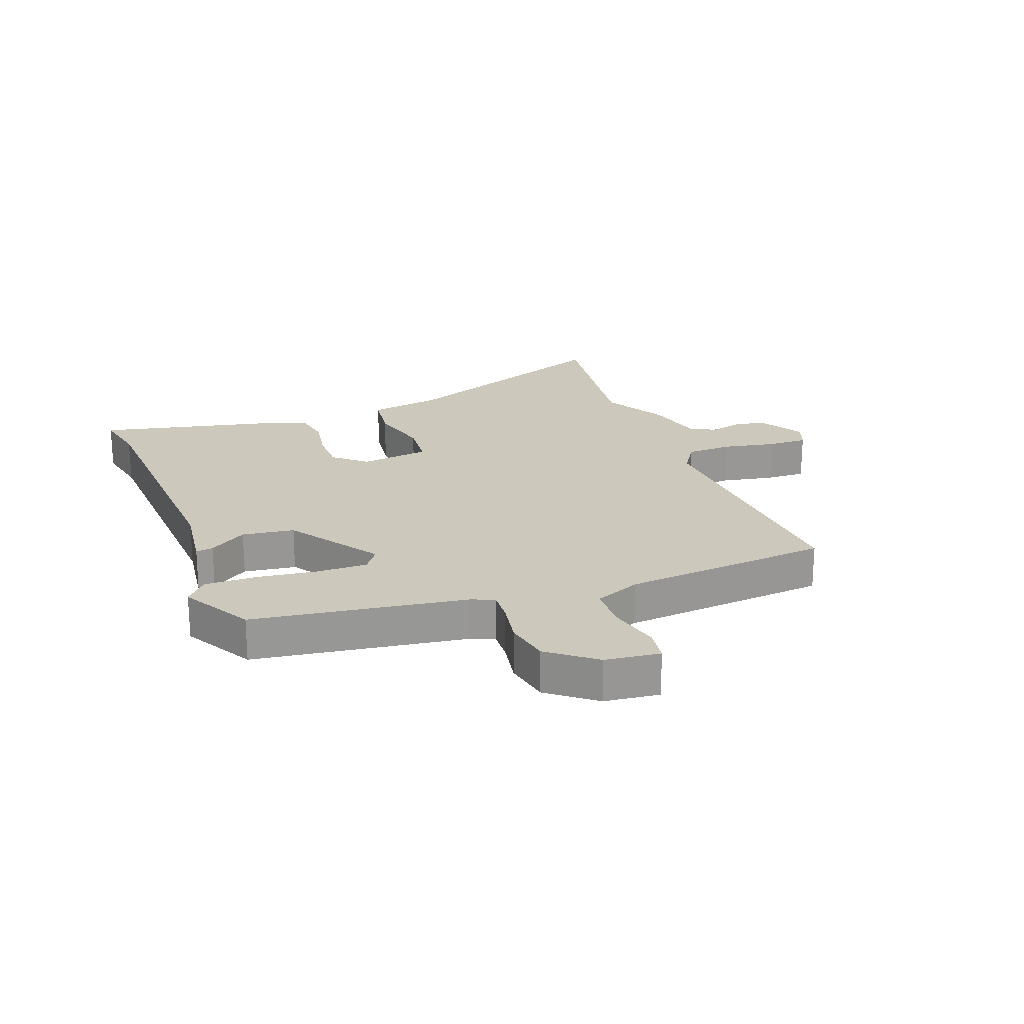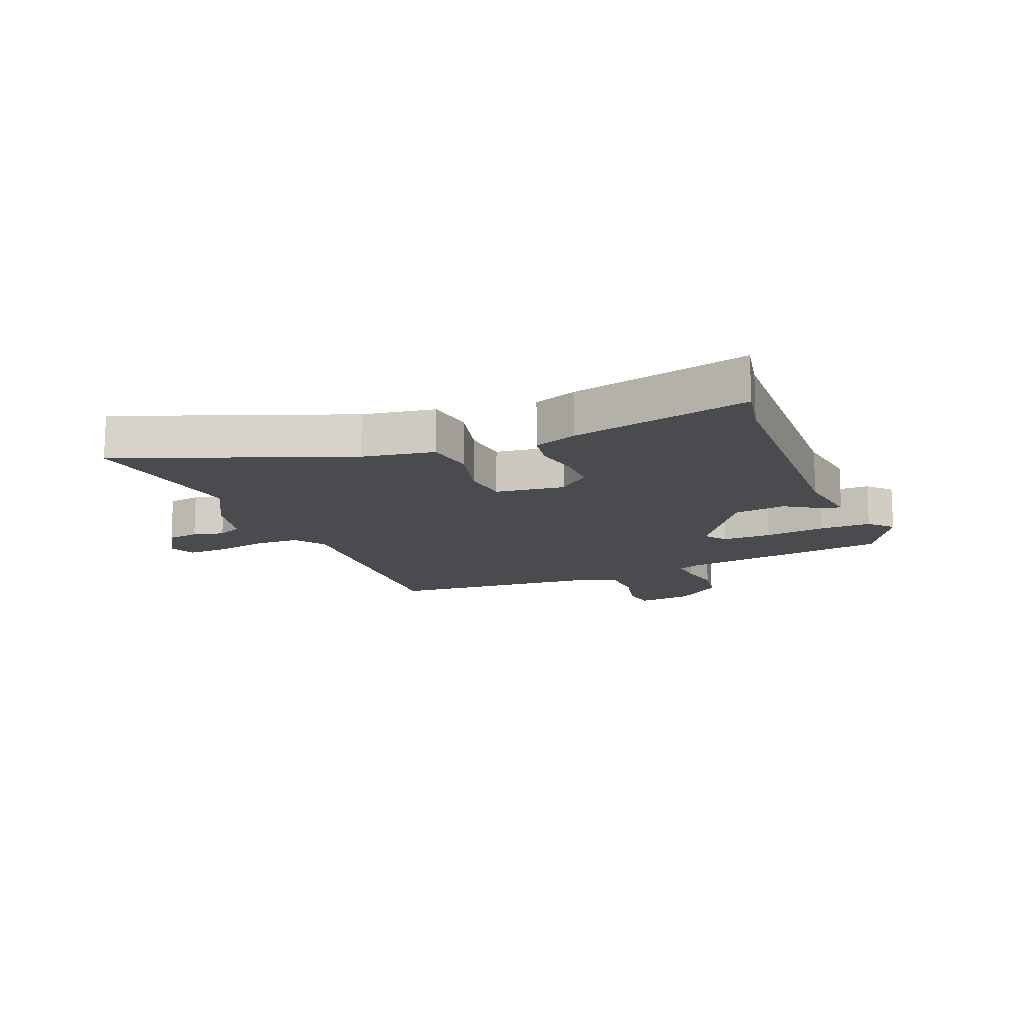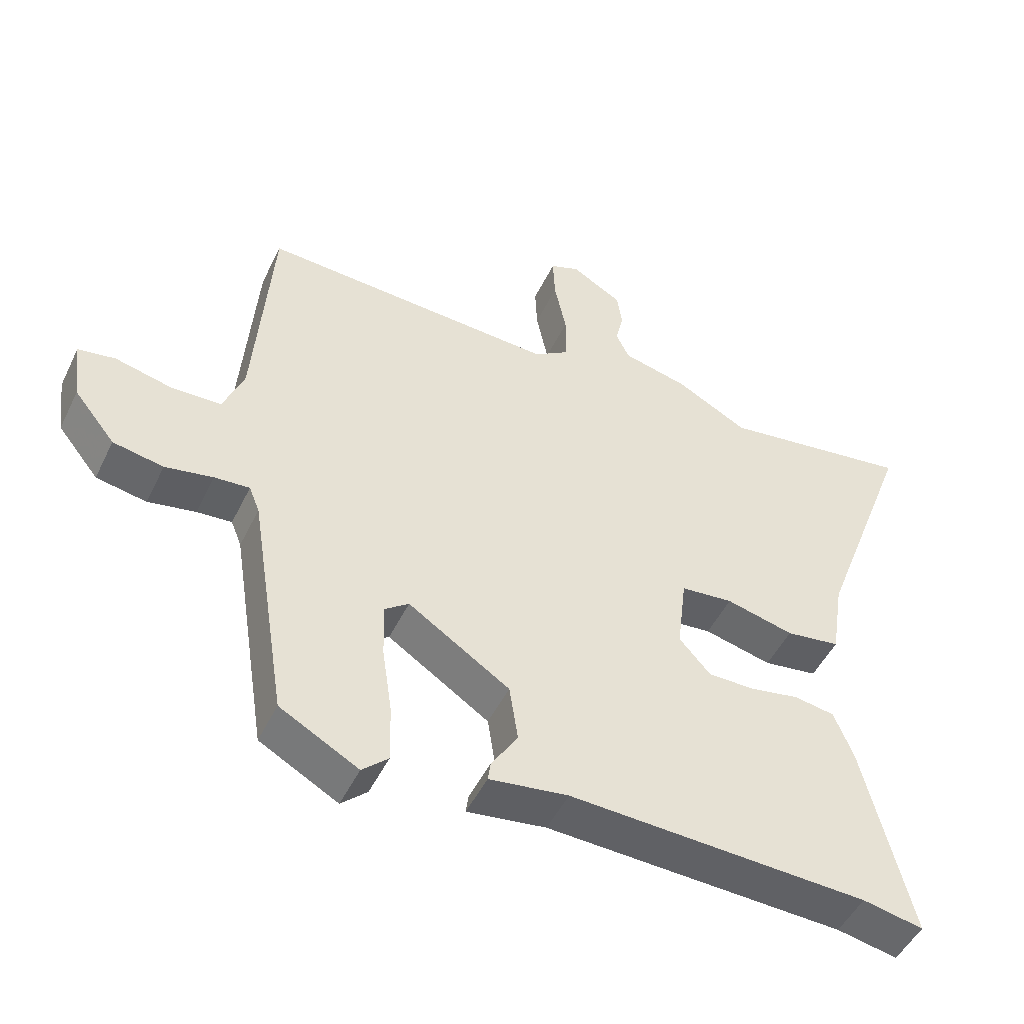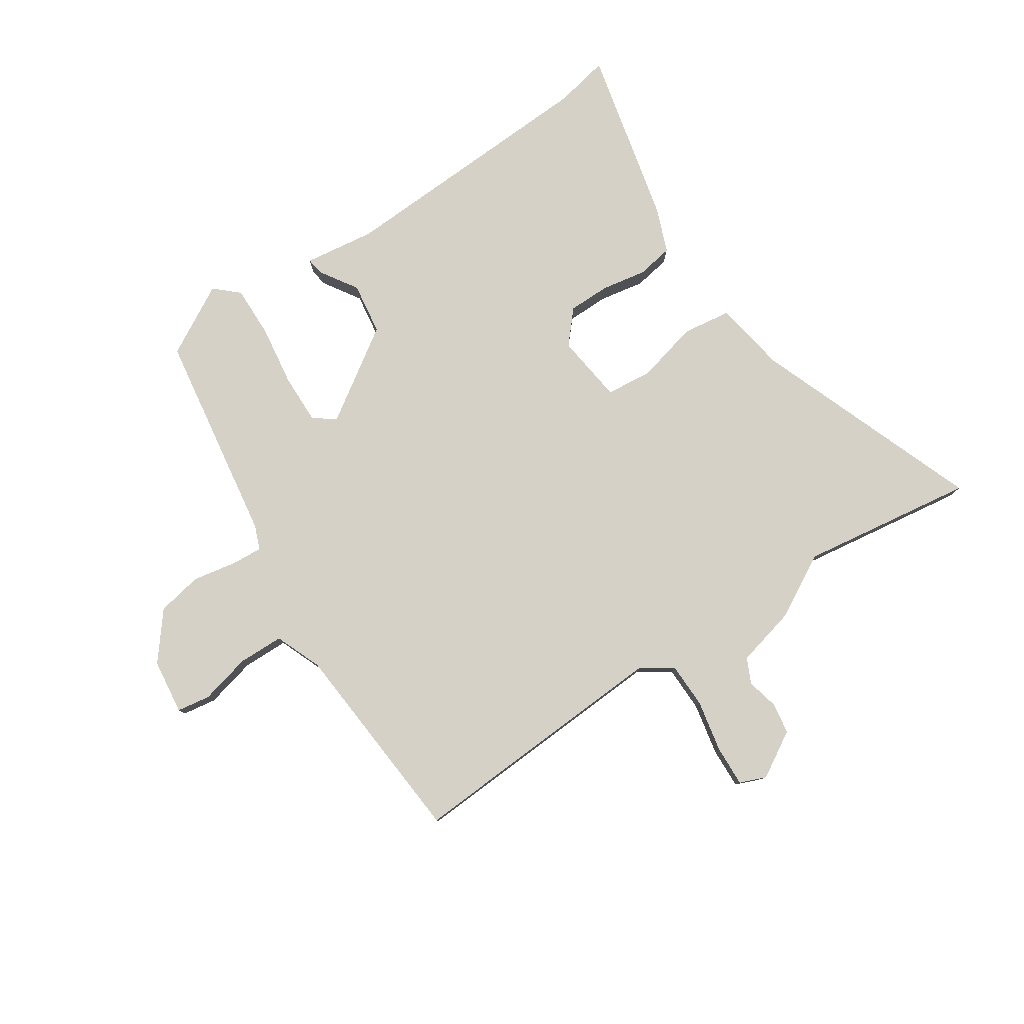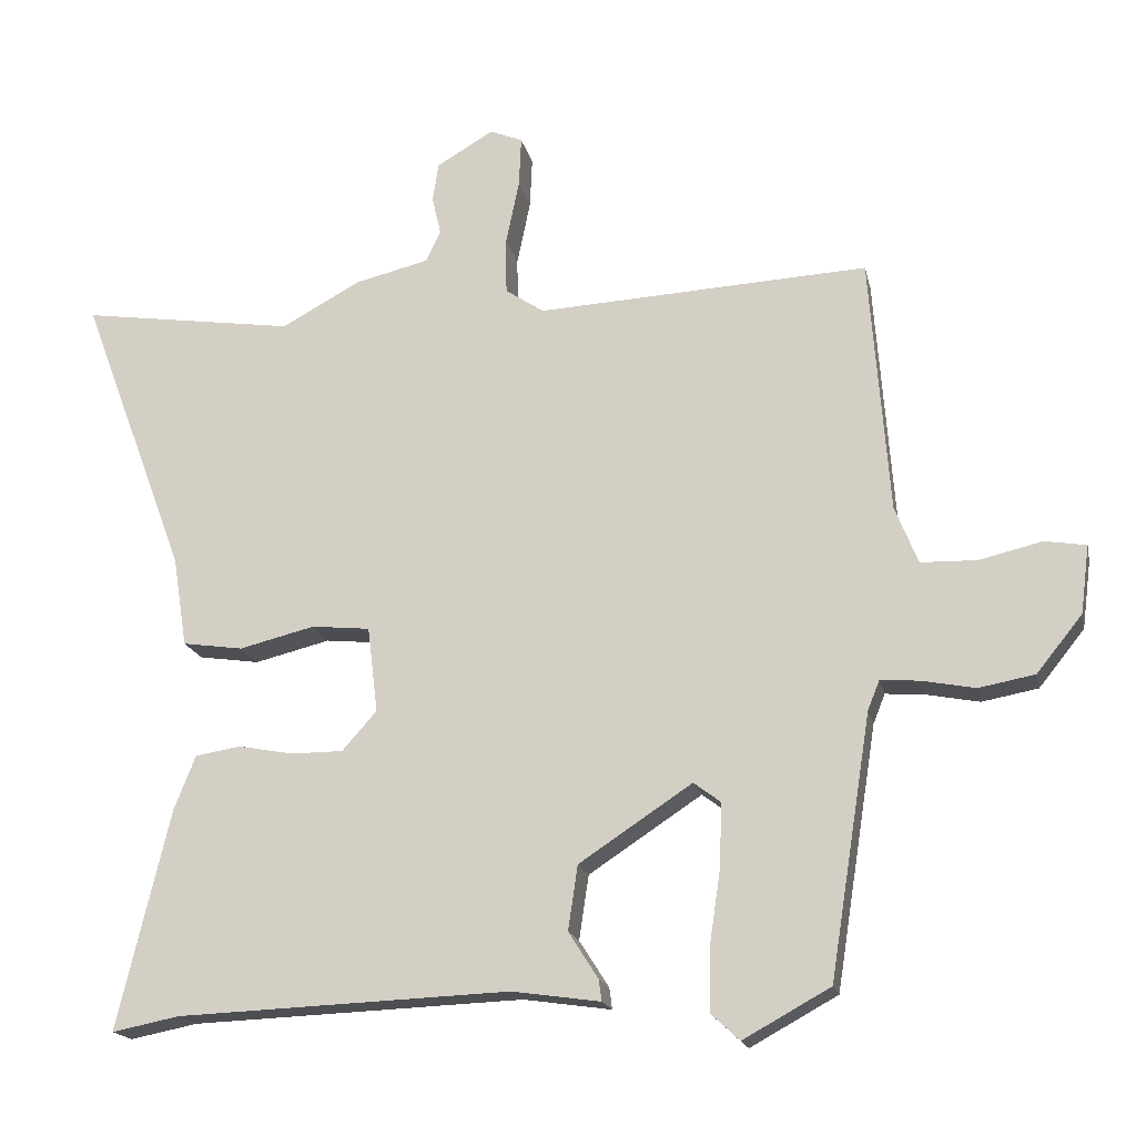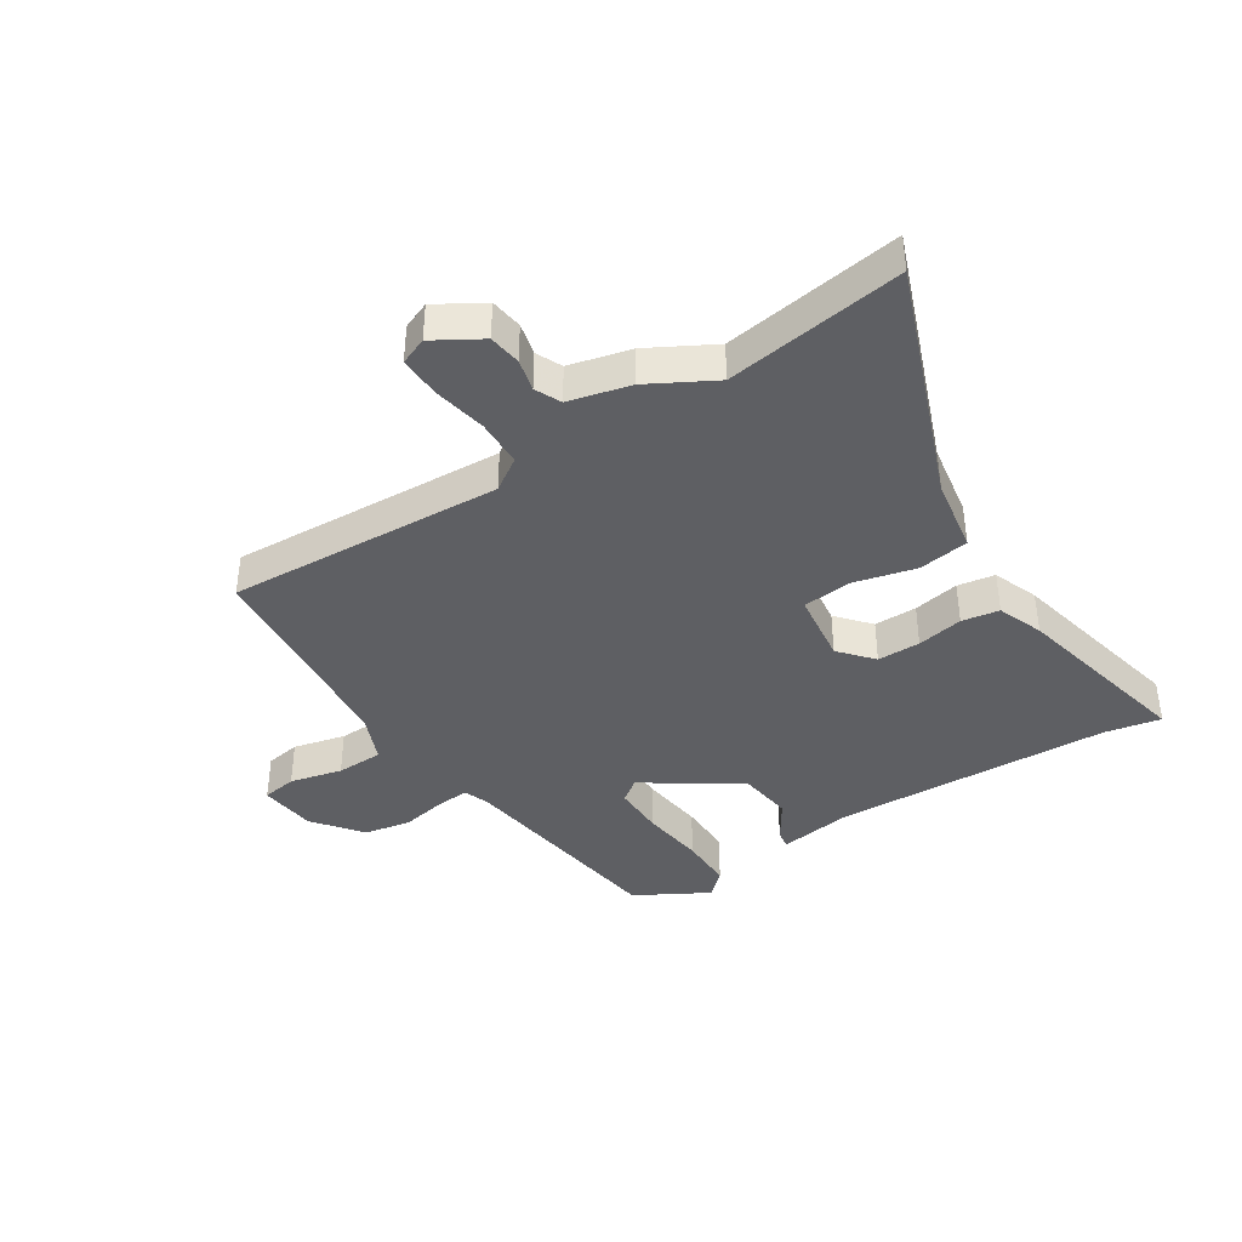
<metadata>
{"format":"obj","ext":"obj","renderer":"f3d","projection":"perspective","resolution":1024,"background":"white","views":[{"elev":22.1,"azim":-111.3,"up":"+Y"},{"elev":-14.1,"azim":111.8,"up":"+Y"},{"elev":-49.1,"azim":-25.2,"up":"+Z"},{"elev":79.7,"azim":-33.8,"up":"+Y"},{"elev":-17.8,"azim":-167.9,"up":"+Z"},{"elev":-40.5,"azim":32.3,"up":"+Y"}]}
</metadata>
<code>
v 0.357 0.07 0.479
v 0.647 0.07 0.522
v 0.504 0.07 0.139
v 0.485 0.07 0.018
v 0.403 0.07 0.006
v 0.301 0.07 0.031
v 0.222 0.07 0.023
v 0.208 0.07 -0.093
v 0.255 0.07 -0.146
v 0.325 0.07 -0.146
v 0.4 0.07 -0.132
v 0.461 0.07 -0.142
v 0.49 0.07 -0.215
v 0.561 0.07 -0.512
v 0.47 0.07 -0.494
v 0.02 0.07 -0.476
v -0.099 0.07 -0.493
v -0.095 0.07 -0.464
v -0.055 0.07 -0.401
v -0.068 0.07 -0.314
v -0.221 0.07 -0.213
v -0.257 0.07 -0.24
v -0.255 0.07 -0.323
v -0.24 0.07 -0.425
v -0.238 0.07 -0.512
v -0.277 0.07 -0.548
v -0.395 0.07 -0.483
v -0.451 0.07 -0.129
v -0.467 0.07 -0.089
v -0.52 0.07 -0.093
v -0.592 0.07 -0.107
v -0.668 0.07 -0.093
v -0.73 0.07 -0.016
v -0.742 0.07 0.076
v -0.686 0.07 0.085
v -0.601 0.07 0.065
v -0.525 0.07 0.067
v -0.494 0.07 0.145
v -0.468 0.07 0.492
v -0.019 0.07 0.469
v 0.033 0.07 0.504
v 0.034 0.07 0.58
v 0.016 0.07 0.667
v 0.013 0.07 0.735
v 0.057 0.07 0.753
v 0.134 0.07 0.708
v 0.142 0.07 0.655
v 0.13 0.07 0.603
v 0.15 0.07 0.561
v 0.25 0.07 0.537
v 0.357 0 0.479
v 0.647 0 0.522
v 0.504 0 0.139
v 0.485 0 0.018
v 0.403 0 0.006
v 0.301 0 0.031
v 0.222 0 0.023
v 0.208 0 -0.093
v 0.255 0 -0.146
v 0.325 0 -0.146
v 0.4 0 -0.132
v 0.461 0 -0.142
v 0.49 0 -0.215
v 0.561 0 -0.512
v 0.47 0 -0.494
v 0.02 0 -0.476
v -0.099 0 -0.493
v -0.095 0 -0.464
v -0.055 0 -0.401
v -0.068 0 -0.314
v -0.221 0 -0.213
v -0.257 0 -0.24
v -0.255 0 -0.323
v -0.24 0 -0.425
v -0.238 0 -0.512
v -0.277 0 -0.548
v -0.395 0 -0.483
v -0.451 0 -0.129
v -0.467 0 -0.089
v -0.52 0 -0.093
v -0.592 0 -0.107
v -0.668 0 -0.093
v -0.73 0 -0.016
v -0.742 0 0.076
v -0.686 0 0.085
v -0.601 0 0.065
v -0.525 0 0.067
v -0.494 0 0.145
v -0.468 0 0.492
v -0.019 0 0.469
v 0.033 0 0.504
v 0.034 0 0.58
v 0.016 0 0.667
v 0.013 0 0.735
v 0.057 0 0.753
v 0.134 0 0.708
v 0.142 0 0.655
v 0.13 0 0.603
v 0.15 0 0.561
v 0.25 0 0.537
f 49 50 1
f 46 47 48
f 45 46 48
f 44 45 48
f 43 44 48
f 42 43 48
f 41 42 48 49
f 40 41 49 1
f 38 39 40
f 37 38 40 1
f 34 35 36
f 33 34 36
f 32 33 36
f 31 32 36
f 30 31 36
f 29 30 36 37
f 1 2 3
f 37 1 3
f 29 37 3
f 28 29 3
f 26 27 28
f 25 26 28
f 24 25 28
f 23 24 28
f 22 23 28
f 21 22 28
f 16 17 18 19
f 15 16 19 20
f 14 15 20
f 13 14 20
f 12 13 20
f 11 12 20
f 10 11 20
f 9 10 20 21
f 3 4 5 6
f 3 6 7
f 28 3 7
f 8 9 21 28
f 7 8 28
f 51 100 99
f 98 97 96
f 98 96 95
f 98 95 94
f 98 94 93
f 98 93 92
f 99 98 92 91
f 51 99 91 90
f 90 89 88
f 51 90 88 87
f 86 85 84
f 86 84 83
f 86 83 82
f 86 82 81
f 86 81 80
f 87 86 80 79
f 53 52 51
f 53 51 87
f 53 87 79
f 53 79 78
f 78 77 76
f 78 76 75
f 78 75 74
f 78 74 73
f 78 73 72
f 78 72 71
f 69 68 67 66
f 70 69 66 65
f 70 65 64
f 70 64 63
f 70 63 62
f 70 62 61
f 70 61 60
f 71 70 60 59
f 56 55 54 53
f 57 56 53
f 57 53 78
f 78 71 59 58
f 78 58 57
f 1 51 52 2
f 2 52 53 3
f 3 53 54 4
f 4 54 55 5
f 5 55 56 6
f 6 56 57 7
f 7 57 58 8
f 8 58 59 9
f 9 59 60 10
f 10 60 61 11
f 11 61 62 12
f 12 62 63 13
f 13 63 64 14
f 14 64 65 15
f 15 65 66 16
f 16 66 67 17
f 17 67 68 18
f 18 68 69 19
f 19 69 70 20
f 20 70 71 21
f 21 71 72 22
f 22 72 73 23
f 23 73 74 24
f 24 74 75 25
f 25 75 76 26
f 26 76 77 27
f 27 77 78 28
f 28 78 79 29
f 29 79 80 30
f 30 80 81 31
f 31 81 82 32
f 32 82 83 33
f 33 83 84 34
f 34 84 85 35
f 35 85 86 36
f 36 86 87 37
f 37 87 88 38
f 38 88 89 39
f 39 89 90 40
f 40 90 91 41
f 41 91 92 42
f 42 92 93 43
f 43 93 94 44
f 44 94 95 45
f 45 95 96 46
f 46 96 97 47
f 47 97 98 48
f 48 98 99 49
f 49 99 100 50
f 50 100 51 1

</code>
